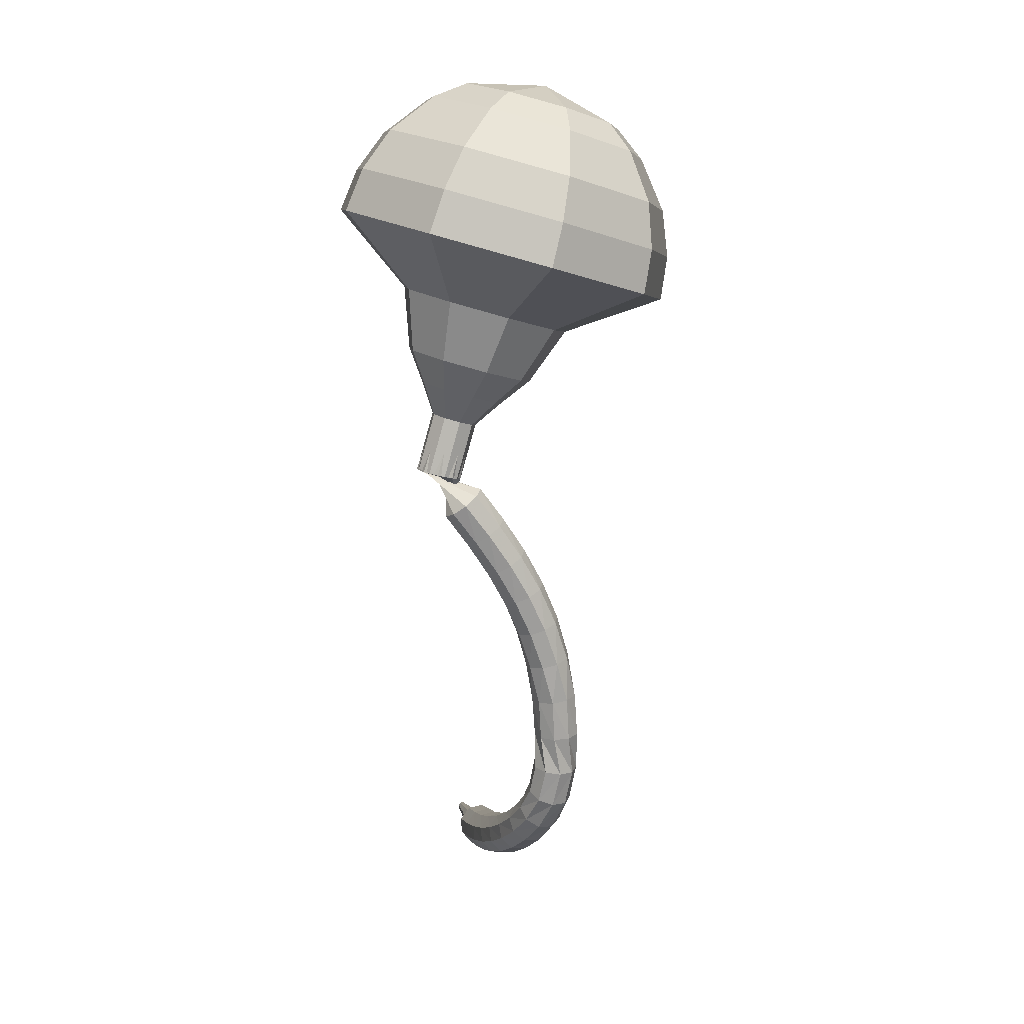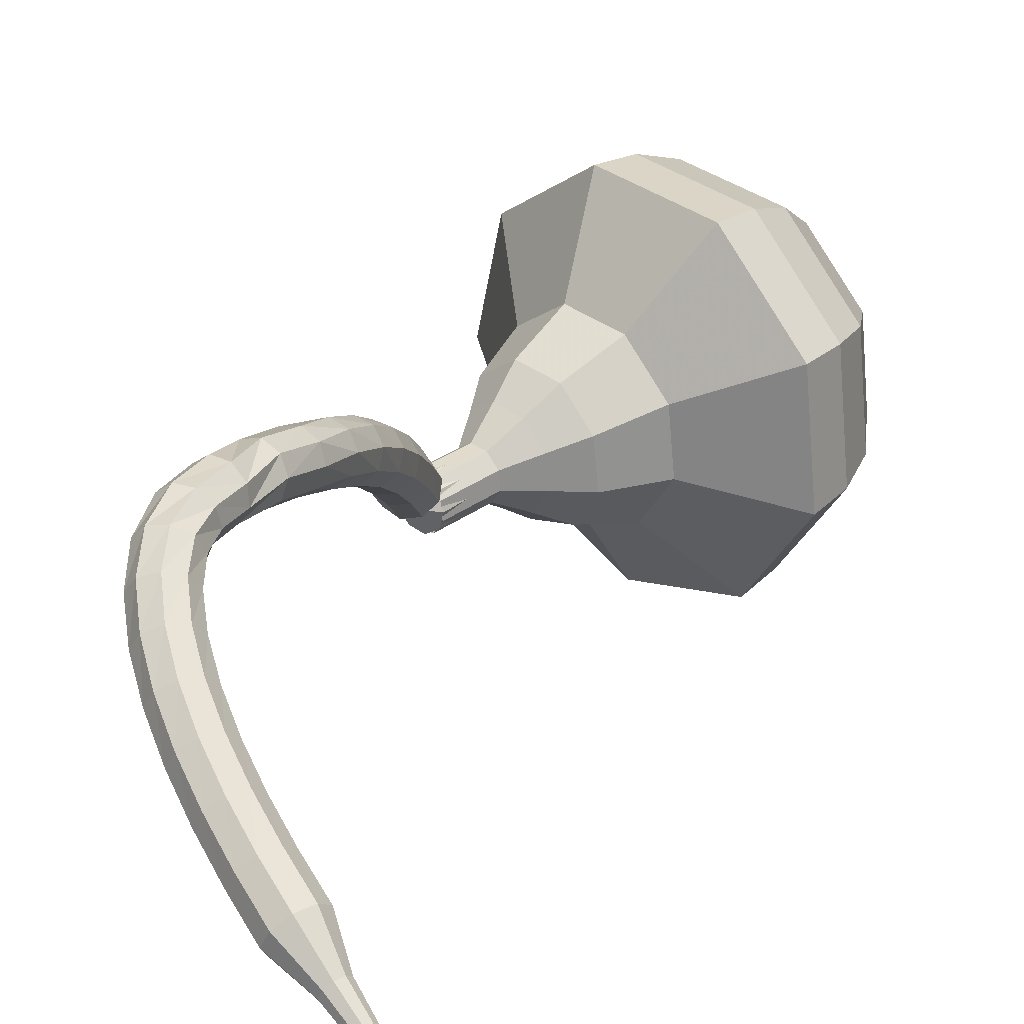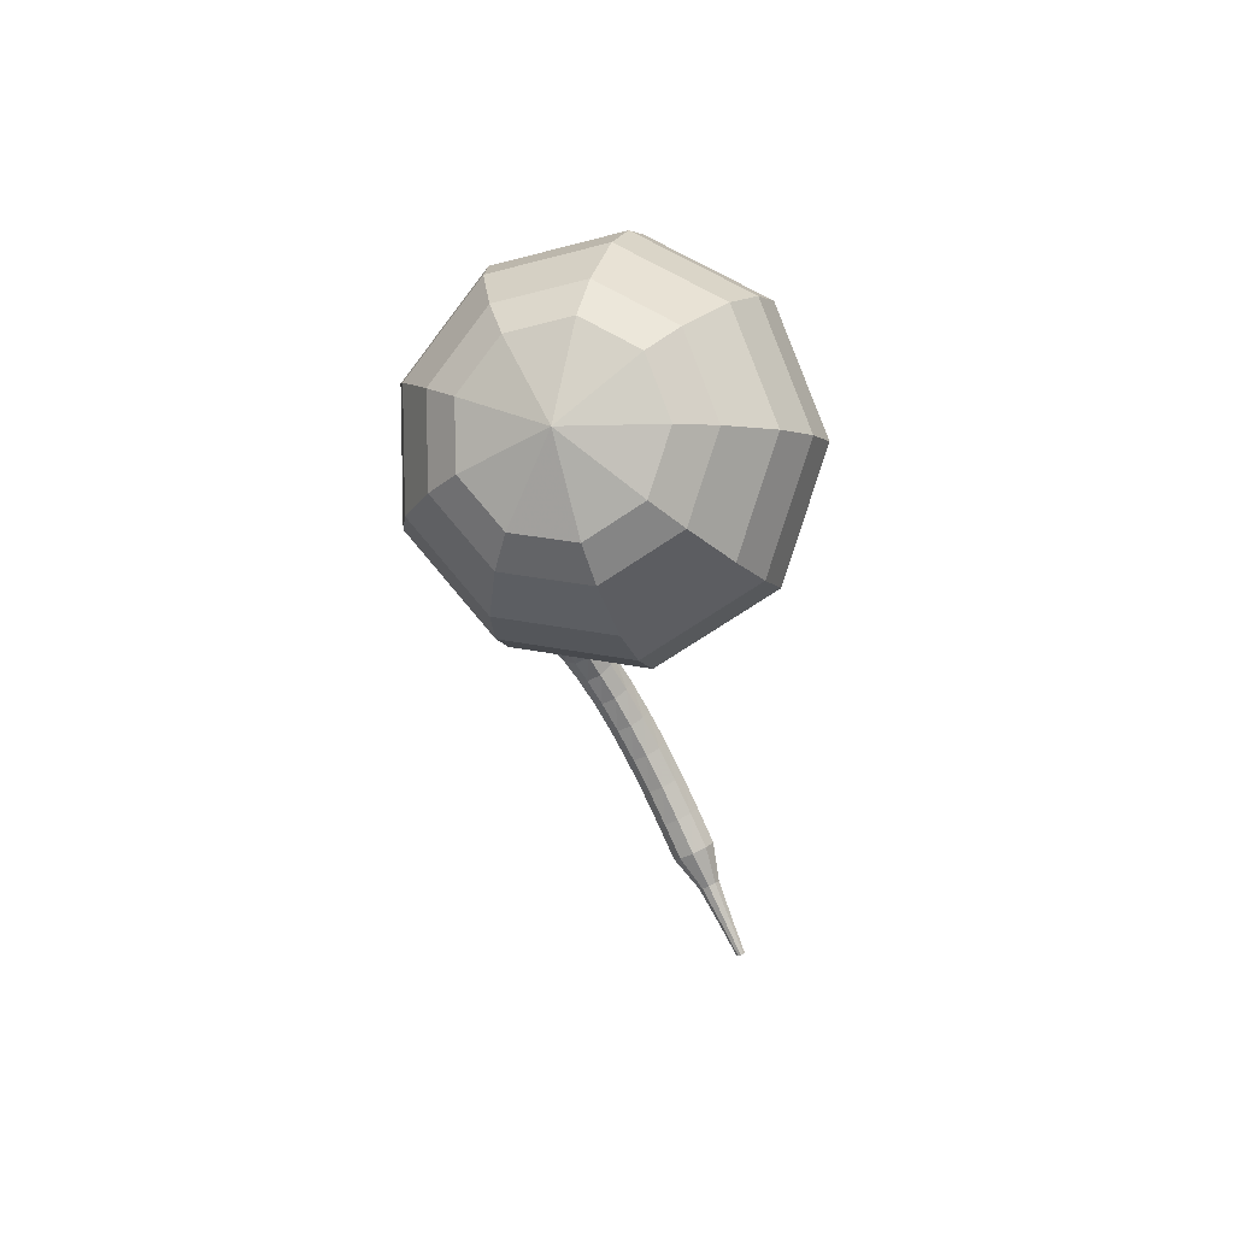
<metadata>
{"format":"obj","ext":"obj","renderer":"f3d","projection":"perspective","resolution":1024,"background":"white","views":[{"elev":12.0,"azim":116.5,"up":"+Z"},{"elev":14.8,"azim":-146.1,"up":"+Y"},{"elev":79.2,"azim":-76.8,"up":"+Z"}]}
</metadata>
<code>
g tube1
v 162.5 160.6 193.4
v 159.6 162 192.5
v 156.3 161.1 192
v 154.3 158.4 192.2
v 154.4 155.1 192.9
v 156.6 152.8 193.9
v 159.9 152.4 194.6
v 162.8 154.3 194.8
v 163.8 157.5 194.3
v 162.5 160.6 193.4
v 161.4 159.8 194.3
v 159.2 160.9 193.6
v 156.8 160.3 193.3
v 155.3 158.3 193.4
v 155.4 155.9 194
v 157.1 154.1 194.6
v 159.5 153.9 195.2
v 161.6 155.3 195.3
v 162.3 157.6 195
v 161.4 159.8 194.3
v 158.6 157.5 195.2
v 158.6 157.5 195.2
v 158.6 157.5 195.2
v 158.6 157.5 195.2
v 158.6 157.5 195.2
v 158.6 157.5 195.2
v 158.6 157.5 195.2
v 158.6 157.5 195.2
v 158.6 157.5 195.2
v 158.6 157.5 195.2
v 161.2 153.2 178.4
v 160.9 153.8 178.3
v 161.1 154.5 178.2
v 161.7 154.9 178.2
v 162.3 154.9 178.3
v 162.8 154.4 178.5
v 162.9 153.7 178.6
v 162.5 153.2 178.6
v 161.8 153 178.5
v 161.2 153.2 178.4
v 162.1 155.4 177
v 162.2 154.9 176.7
v 161.9 154.3 176.4
v 161.3 154 176.5
v 160.7 154.1 176.8
v 160.4 154.5 177.3
v 160.5 155.1 177.6
v 161 155.6 177.6
v 161.6 155.7 177.4
v 162.1 155.4 177
v 161.5 156.2 175.7
v 161.6 155.7 175.3
v 161.4 155.1 175.1
v 160.8 154.8 175.2
v 160.2 154.8 175.5
v 159.8 155.3 175.9
v 159.9 155.9 176.2
v 160.4 156.4 176.2
v 161 156.5 176
v 161.5 156.2 175.7
v 160.9 157 174.2
v 161.1 156.4 173.9
v 160.8 155.8 173.7
v 160.2 155.5 173.8
v 159.6 155.5 174.1
v 159.2 156 174.4
v 159.3 156.6 174.7
v 159.7 157.1 174.7
v 160.4 157.3 174.6
v 160.9 157 174.2
v 160.3 157.7 172.7
v 160.5 157.1 172.4
v 160.3 156.4 172.3
v 159.8 156.1 172.3
v 159.1 156.1 172.6
v 158.7 156.5 172.9
v 158.7 157.2 173.1
v 159.1 157.7 173.2
v 159.7 157.9 173
v 160.3 157.7 172.7
v 159.8 158.2 171.1
v 160.1 157.6 170.9
v 159.9 156.9 170.8
v 159.3 156.5 170.8
v 158.7 156.5 171
v 158.2 157 171.3
v 158.2 157.6 171.4
v 158.5 158.2 171.5
v 159.2 158.4 171.4
v 159.8 158.2 171.1
v 159.3 158.6 169.5
v 159.7 158 169.3
v 159.6 157.3 169.2
v 159.1 156.9 169.2
v 158.4 156.8 169.4
v 157.9 157.2 169.5
v 157.7 157.9 169.7
v 158 158.5 169.7
v 158.7 158.8 169.6
v 159.3 158.6 169.5
v 158.9 158.9 167.7
v 159.3 158.4 167.6
v 159.3 157.7 167.5
v 158.9 157.1 167.5
v 158.3 157 167.6
v 157.7 157.3 167.7
v 157.4 157.9 167.8
v 157.6 158.6 167.8
v 158.2 158.9 167.8
v 158.9 158.9 167.7
v 158 159 165.9
v 158.7 158.9 165.8
v 159.1 158.4 165.8
v 159.1 157.7 165.8
v 158.7 157.2 165.8
v 158 157 165.9
v 157.4 157.4 165.9
v 157.2 158 165.9
v 157.4 158.7 165.9
v 158 159 165.9
v 157.2 158.3 164.2
v 157.6 158.8 164.1
v 158.3 158.9 164
v 158.9 158.6 164.1
v 159.1 157.9 164.1
v 158.9 157.3 164.2
v 158.3 157 164.3
v 157.6 157.1 164.3
v 157.2 157.6 164.3
v 157.2 158.3 164.2
v 157.1 158 162.8
v 157.6 158.4 162.6
v 158.2 158.5 162.4
v 158.8 158.2 162.5
v 159 157.5 162.7
v 158.8 157 163
v 158.2 156.7 163.2
v 157.6 156.8 163.2
v 157.1 157.3 163.1
v 157.1 158 162.8
v 156.9 157.5 161.7
v 157.3 157.8 161.3
v 158 157.7 161.1
v 158.5 157.3 161.2
v 158.7 156.7 161.5
v 158.4 156.3 161.9
v 157.8 156.1 162.3
v 157.2 156.4 162.3
v 156.8 156.9 162.1
v 156.9 157.5 161.7
v 156.4 156.7 160.8
v 156.8 156.9 160.3
v 157.4 156.7 160
v 157.9 156.2 160.1
v 158.1 155.7 160.5
v 157.8 155.4 161
v 157.3 155.4 161.5
v 156.7 155.8 161.6
v 156.3 156.3 161.3
v 156.4 156.7 160.8
v 155.6 155.8 160
v 156 155.9 159.4
v 156.6 155.6 159.1
v 157 155.1 159.2
v 157.2 154.6 159.7
v 156.9 154.4 160.3
v 156.4 154.5 160.7
v 155.9 154.9 160.8
v 155.6 155.4 160.5
v 155.6 155.8 160
v 154.7 154.8 159.2
v 155 154.8 158.7
v 155.5 154.5 158.3
v 156 154 158.5
v 156.1 153.5 158.9
v 155.9 153.3 159.6
v 155.5 153.5 160
v 155 154 160.1
v 154.6 154.5 159.8
v 154.7 154.8 159.2
v 153.6 153.8 158.6
v 153.9 153.8 158
v 154.4 153.4 157.7
v 154.8 152.9 157.8
v 155 152.4 158.3
v 154.8 152.3 159
v 154.4 152.5 159.5
v 153.9 153 159.6
v 153.6 153.5 159.2
v 153.6 153.8 158.6
v 152.4 152.8 158.1
v 152.7 152.7 157.5
v 153.1 152.3 157.2
v 153.5 151.8 157.3
v 153.7 151.4 157.8
v 153.6 151.2 158.4
v 153.2 151.5 158.9
v 152.7 152 159.1
v 152.4 152.5 158.7
v 152.4 152.8 158.1
v 151.1 151.7 157.7
v 151.4 151.7 157
v 151.8 151.2 156.7
v 152.2 150.7 156.8
v 152.4 150.3 157.3
v 152.3 150.2 158
v 151.9 150.4 158.5
v 151.5 150.9 158.6
v 151.2 151.5 158.3
v 151.1 151.7 157.7
v 149.8 150.7 157.3
v 150.1 150.6 156.6
v 150.5 150.2 156.3
v 150.9 149.6 156.4
v 151.1 149.2 156.9
v 151 149.1 157.6
v 150.6 149.4 158.1
v 150.2 149.9 158.2
v 149.9 150.4 157.9
v 149.8 150.7 157.3
v 148.8 149.3 156.9
v 148.9 149.2 156.6
v 149.1 149 156.5
v 149.3 148.7 156.5
v 149.4 148.5 156.8
v 149.3 148.5 157.1
v 149.2 148.6 157.4
v 149 148.9 157.4
v 148.8 149.1 157.3
v 148.8 149.3 156.9
v 147.5 148.1 156.7
v 147.6 148 156.4
v 147.7 147.9 156.3
v 147.9 147.7 156.4
v 147.9 147.6 156.5
v 147.9 147.5 156.8
v 147.8 147.6 156.9
v 147.6 147.8 157
v 147.5 148 156.9
v 147.5 148.1 156.7
v 146.2 146.9 156.4
v 146.3 146.9 156.3
v 146.4 146.8 156.2
v 146.4 146.7 156.2
v 146.5 146.6 156.3
v 146.5 146.6 156.4
v 146.4 146.6 156.6
v 146.3 146.8 156.6
v 146.2 146.9 156.5
v 146.2 146.9 156.4
f 1 2 12
f 12 11 1
f 2 3 13
f 13 12 2
f 3 4 14
f 14 13 3
f 4 5 15
f 15 14 4
f 5 6 16
f 16 15 5
f 6 7 17
f 17 16 6
f 7 8 18
f 18 17 7
f 8 9 19
f 19 18 8
f 9 10 20
f 20 19 9
f 11 12 22
f 22 21 11
f 12 13 23
f 23 22 12
f 13 14 24
f 24 23 13
f 14 15 25
f 25 24 14
f 15 16 26
f 26 25 15
f 16 17 27
f 27 26 16
f 17 18 28
f 28 27 17
f 18 19 29
f 29 28 18
f 19 20 30
f 30 29 19
f 21 22 32
f 32 31 21
f 22 23 33
f 33 32 22
f 23 24 34
f 34 33 23
f 24 25 35
f 35 34 24
f 25 26 36
f 36 35 25
f 26 27 37
f 37 36 26
f 27 28 38
f 38 37 27
f 28 29 39
f 39 38 28
f 29 30 40
f 40 39 29
f 31 32 42
f 42 41 31
f 32 33 43
f 43 42 32
f 33 34 44
f 44 43 33
f 34 35 45
f 45 44 34
f 35 36 46
f 46 45 35
f 36 37 47
f 47 46 36
f 37 38 48
f 48 47 37
f 38 39 49
f 49 48 38
f 39 40 50
f 50 49 39
f 41 42 52
f 52 51 41
f 42 43 53
f 53 52 42
f 43 44 54
f 54 53 43
f 44 45 55
f 55 54 44
f 45 46 56
f 56 55 45
f 46 47 57
f 57 56 46
f 47 48 58
f 58 57 47
f 48 49 59
f 59 58 48
f 49 50 60
f 60 59 49
f 51 52 62
f 62 61 51
f 52 53 63
f 63 62 52
f 53 54 64
f 64 63 53
f 54 55 65
f 65 64 54
f 55 56 66
f 66 65 55
f 56 57 67
f 67 66 56
f 57 58 68
f 68 67 57
f 58 59 69
f 69 68 58
f 59 60 70
f 70 69 59
f 61 62 72
f 72 71 61
f 62 63 73
f 73 72 62
f 63 64 74
f 74 73 63
f 64 65 75
f 75 74 64
f 65 66 76
f 76 75 65
f 66 67 77
f 77 76 66
f 67 68 78
f 78 77 67
f 68 69 79
f 79 78 68
f 69 70 80
f 80 79 69
f 71 72 82
f 82 81 71
f 72 73 83
f 83 82 72
f 73 74 84
f 84 83 73
f 74 75 85
f 85 84 74
f 75 76 86
f 86 85 75
f 76 77 87
f 87 86 76
f 77 78 88
f 88 87 77
f 78 79 89
f 89 88 78
f 79 80 90
f 90 89 79
f 81 82 92
f 92 91 81
f 82 83 93
f 93 92 82
f 83 84 94
f 94 93 83
f 84 85 95
f 95 94 84
f 85 86 96
f 96 95 85
f 86 87 97
f 97 96 86
f 87 88 98
f 98 97 87
f 88 89 99
f 99 98 88
f 89 90 100
f 100 99 89
f 91 92 102
f 102 101 91
f 92 93 103
f 103 102 92
f 93 94 104
f 104 103 93
f 94 95 105
f 105 104 94
f 95 96 106
f 106 105 95
f 96 97 107
f 107 106 96
f 97 98 108
f 108 107 97
f 98 99 109
f 109 108 98
f 99 100 110
f 110 109 99
f 101 102 112
f 112 111 101
f 102 103 113
f 113 112 102
f 103 104 114
f 114 113 103
f 104 105 115
f 115 114 104
f 105 106 116
f 116 115 105
f 106 107 117
f 117 116 106
f 107 108 118
f 118 117 107
f 108 109 119
f 119 118 108
f 109 110 120
f 120 119 109
f 111 112 122
f 122 121 111
f 112 113 123
f 123 122 112
f 113 114 124
f 124 123 113
f 114 115 125
f 125 124 114
f 115 116 126
f 126 125 115
f 116 117 127
f 127 126 116
f 117 118 128
f 128 127 117
f 118 119 129
f 129 128 118
f 119 120 130
f 130 129 119
f 121 122 132
f 132 131 121
f 122 123 133
f 133 132 122
f 123 124 134
f 134 133 123
f 124 125 135
f 135 134 124
f 125 126 136
f 136 135 125
f 126 127 137
f 137 136 126
f 127 128 138
f 138 137 127
f 128 129 139
f 139 138 128
f 129 130 140
f 140 139 129
f 131 132 142
f 142 141 131
f 132 133 143
f 143 142 132
f 133 134 144
f 144 143 133
f 134 135 145
f 145 144 134
f 135 136 146
f 146 145 135
f 136 137 147
f 147 146 136
f 137 138 148
f 148 147 137
f 138 139 149
f 149 148 138
f 139 140 150
f 150 149 139
f 141 142 152
f 152 151 141
f 142 143 153
f 153 152 142
f 143 144 154
f 154 153 143
f 144 145 155
f 155 154 144
f 145 146 156
f 156 155 145
f 146 147 157
f 157 156 146
f 147 148 158
f 158 157 147
f 148 149 159
f 159 158 148
f 149 150 160
f 160 159 149
f 151 152 162
f 162 161 151
f 152 153 163
f 163 162 152
f 153 154 164
f 164 163 153
f 154 155 165
f 165 164 154
f 155 156 166
f 166 165 155
f 156 157 167
f 167 166 156
f 157 158 168
f 168 167 157
f 158 159 169
f 169 168 158
f 159 160 170
f 170 169 159
f 161 162 172
f 172 171 161
f 162 163 173
f 173 172 162
f 163 164 174
f 174 173 163
f 164 165 175
f 175 174 164
f 165 166 176
f 176 175 165
f 166 167 177
f 177 176 166
f 167 168 178
f 178 177 167
f 168 169 179
f 179 178 168
f 169 170 180
f 180 179 169
f 171 172 182
f 182 181 171
f 172 173 183
f 183 182 172
f 173 174 184
f 184 183 173
f 174 175 185
f 185 184 174
f 175 176 186
f 186 185 175
f 176 177 187
f 187 186 176
f 177 178 188
f 188 187 177
f 178 179 189
f 189 188 178
f 179 180 190
f 190 189 179
f 181 182 192
f 192 191 181
f 182 183 193
f 193 192 182
f 183 184 194
f 194 193 183
f 184 185 195
f 195 194 184
f 185 186 196
f 196 195 185
f 186 187 197
f 197 196 186
f 187 188 198
f 198 197 187
f 188 189 199
f 199 198 188
f 189 190 200
f 200 199 189
f 191 192 202
f 202 201 191
f 192 193 203
f 203 202 192
f 193 194 204
f 204 203 193
f 194 195 205
f 205 204 194
f 195 196 206
f 206 205 195
f 196 197 207
f 207 206 196
f 197 198 208
f 208 207 197
f 198 199 209
f 209 208 198
f 199 200 210
f 210 209 199
f 201 202 212
f 212 211 201
f 202 203 213
f 213 212 202
f 203 204 214
f 214 213 203
f 204 205 215
f 215 214 204
f 205 206 216
f 216 215 205
f 206 207 217
f 217 216 206
f 207 208 218
f 218 217 207
f 208 209 219
f 219 218 208
f 209 210 220
f 220 219 209
f 211 212 222
f 222 221 211
f 212 213 223
f 223 222 212
f 213 214 224
f 224 223 213
f 214 215 225
f 225 224 214
f 215 216 226
f 226 225 215
f 216 217 227
f 227 226 216
f 217 218 228
f 228 227 217
f 218 219 229
f 229 228 218
f 219 220 230
f 230 229 219
f 221 222 232
f 232 231 221
f 222 223 233
f 233 232 222
f 223 224 234
f 234 233 223
f 224 225 235
f 235 234 224
f 225 226 236
f 236 235 225
f 226 227 237
f 237 236 226
f 227 228 238
f 238 237 227
f 228 229 239
f 239 238 228
f 229 230 240
f 240 239 229
f 231 232 242
f 242 241 231
f 232 233 243
f 243 242 232
f 233 234 244
f 244 243 233
f 234 235 245
f 245 244 234
f 235 236 246
f 246 245 235
f 236 237 247
f 247 246 236
f 237 238 248
f 248 247 237
f 238 239 249
f 249 248 238
f 239 240 250
f 250 249 239
v 162.7 154.6 178.4
v 162.1 154.9 178.2
v 161.4 154.8 178.1
v 161 154.2 178.1
v 161 153.6 178.3
v 161.5 153.1 178.5
v 162.1 153 178.6
v 162.7 153.4 178.7
v 162.9 154 178.6
v 162.7 154.6 178.4
v 162.4 154.9 179.6
v 161.8 155.2 179.4
v 161.2 155 179.3
v 160.8 154.5 179.3
v 160.8 153.8 179.5
v 161.2 153.3 179.7
v 161.9 153.3 179.8
v 162.5 153.6 179.9
v 162.7 154.3 179.8
v 162.4 154.9 179.6
v 162.2 155.2 180.8
v 161.6 155.4 180.6
v 160.9 155.3 180.5
v 160.5 154.7 180.5
v 160.5 154.1 180.7
v 161 153.6 180.9
v 161.7 153.5 181
v 162.2 153.9 181.1
v 162.4 154.5 181
v 162.2 155.2 180.8
v 162.6 156 182
v 161.5 156.6 181.7
v 160.2 156.2 181.5
v 159.5 155.2 181.5
v 159.5 154 181.8
v 160.4 153.1 182.2
v 161.6 152.9 182.4
v 162.7 153.7 182.5
v 163 154.9 182.3
v 162.6 156 182
v 163 156.9 183.2
v 161.3 157.7 182.7
v 159.5 157.2 182.4
v 158.3 155.7 182.5
v 158.4 153.8 182.9
v 159.7 152.5 183.5
v 161.6 152.3 183.9
v 163.1 153.4 184
v 163.7 155.2 183.7
v 163 156.9 183.2
v 163.2 158.1 185.6
v 161 159.1 184.9
v 158.5 158.5 184.6
v 157 156.5 184.7
v 157.1 154 185.2
v 158.8 152.2 186
v 161.3 151.9 186.5
v 163.4 153.4 186.6
v 164.2 155.8 186.3
v 163.2 158.1 185.6
v 165.4 161.2 188
v 161 163.3 186.6
v 156.1 162 185.9
v 153 157.9 186.2
v 153.2 152.9 187.3
v 156.6 149.4 188.7
v 161.6 148.9 189.8
v 165.8 151.7 190.1
v 167.4 156.6 189.4
v 165.4 161.2 188
v 164.9 161.4 189.8
v 160.6 163.5 188.5
v 155.8 162.2 187.8
v 152.9 158.3 188
v 153 153.4 189.1
v 156.3 150 190.5
v 161.2 149.5 191.6
v 165.3 152.3 191.8
v 166.8 157 191.1
v 164.9 161.4 189.8
v 164 161.2 191.6
v 160.1 163.1 190.4
v 155.9 162 189.8
v 153.2 158.5 190
v 153.4 154.1 191
v 156.3 151 192.2
v 160.6 150.6 193.2
v 164.3 153.1 193.4
v 165.6 157.3 192.8
v 164 161.2 191.6
v 162.5 160.6 193.4
v 159.6 162 192.5
v 156.3 161.1 192
v 154.3 158.4 192.2
v 154.4 155.1 192.9
v 156.6 152.8 193.9
v 159.9 152.4 194.6
v 162.8 154.3 194.8
v 163.8 157.5 194.3
v 162.5 160.6 193.4
v 161.4 159.8 194.3
v 159.2 160.9 193.6
v 156.8 160.3 193.3
v 155.3 158.3 193.4
v 155.4 155.9 194
v 157.1 154.1 194.6
v 159.5 153.9 195.2
v 161.6 155.3 195.3
v 162.3 157.6 195
v 161.4 159.8 194.3
v 158.6 157.5 195.2
v 158.6 157.5 195.2
v 158.6 157.5 195.2
v 158.6 157.5 195.2
v 158.6 157.5 195.2
v 158.6 157.5 195.2
v 158.6 157.5 195.2
v 158.6 157.5 195.2
v 158.6 157.5 195.2
v 158.6 157.5 195.2
f 251 252 262
f 262 261 251
f 252 253 263
f 263 262 252
f 253 254 264
f 264 263 253
f 254 255 265
f 265 264 254
f 255 256 266
f 266 265 255
f 256 257 267
f 267 266 256
f 257 258 268
f 268 267 257
f 258 259 269
f 269 268 258
f 259 260 270
f 270 269 259
f 261 262 272
f 272 271 261
f 262 263 273
f 273 272 262
f 263 264 274
f 274 273 263
f 264 265 275
f 275 274 264
f 265 266 276
f 276 275 265
f 266 267 277
f 277 276 266
f 267 268 278
f 278 277 267
f 268 269 279
f 279 278 268
f 269 270 280
f 280 279 269
f 271 272 282
f 282 281 271
f 272 273 283
f 283 282 272
f 273 274 284
f 284 283 273
f 274 275 285
f 285 284 274
f 275 276 286
f 286 285 275
f 276 277 287
f 287 286 276
f 277 278 288
f 288 287 277
f 278 279 289
f 289 288 278
f 279 280 290
f 290 289 279
f 281 282 292
f 292 291 281
f 282 283 293
f 293 292 282
f 283 284 294
f 294 293 283
f 284 285 295
f 295 294 284
f 285 286 296
f 296 295 285
f 286 287 297
f 297 296 286
f 287 288 298
f 298 297 287
f 288 289 299
f 299 298 288
f 289 290 300
f 300 299 289
f 291 292 302
f 302 301 291
f 292 293 303
f 303 302 292
f 293 294 304
f 304 303 293
f 294 295 305
f 305 304 294
f 295 296 306
f 306 305 295
f 296 297 307
f 307 306 296
f 297 298 308
f 308 307 297
f 298 299 309
f 309 308 298
f 299 300 310
f 310 309 299
f 301 302 312
f 312 311 301
f 302 303 313
f 313 312 302
f 303 304 314
f 314 313 303
f 304 305 315
f 315 314 304
f 305 306 316
f 316 315 305
f 306 307 317
f 317 316 306
f 307 308 318
f 318 317 307
f 308 309 319
f 319 318 308
f 309 310 320
f 320 319 309
f 311 312 322
f 322 321 311
f 312 313 323
f 323 322 312
f 313 314 324
f 324 323 313
f 314 315 325
f 325 324 314
f 315 316 326
f 326 325 315
f 316 317 327
f 327 326 316
f 317 318 328
f 328 327 317
f 318 319 329
f 329 328 318
f 319 320 330
f 330 329 319
f 321 322 332
f 332 331 321
f 322 323 333
f 333 332 322
f 323 324 334
f 334 333 323
f 324 325 335
f 335 334 324
f 325 326 336
f 336 335 325
f 326 327 337
f 337 336 326
f 327 328 338
f 338 337 327
f 328 329 339
f 339 338 328
f 329 330 340
f 340 339 329
f 331 332 342
f 342 341 331
f 332 333 343
f 343 342 332
f 333 334 344
f 344 343 333
f 334 335 345
f 345 344 334
f 335 336 346
f 346 345 335
f 336 337 347
f 347 346 336
f 337 338 348
f 348 347 337
f 338 339 349
f 349 348 338
f 339 340 350
f 350 349 339
f 341 342 352
f 352 351 341
f 342 343 353
f 353 352 342
f 343 344 354
f 354 353 343
f 344 345 355
f 355 354 344
f 345 346 356
f 356 355 345
f 346 347 357
f 357 356 346
f 347 348 358
f 358 357 347
f 348 349 359
f 359 358 348
f 349 350 360
f 360 359 349
f 351 352 362
f 362 361 351
f 352 353 363
f 363 362 352
f 353 354 364
f 364 363 353
f 354 355 365
f 365 364 354
f 355 356 366
f 366 365 355
f 356 357 367
f 367 366 356
f 357 358 368
f 368 367 357
f 358 359 369
f 369 368 358
f 359 360 370
f 370 369 359
g

</code>
